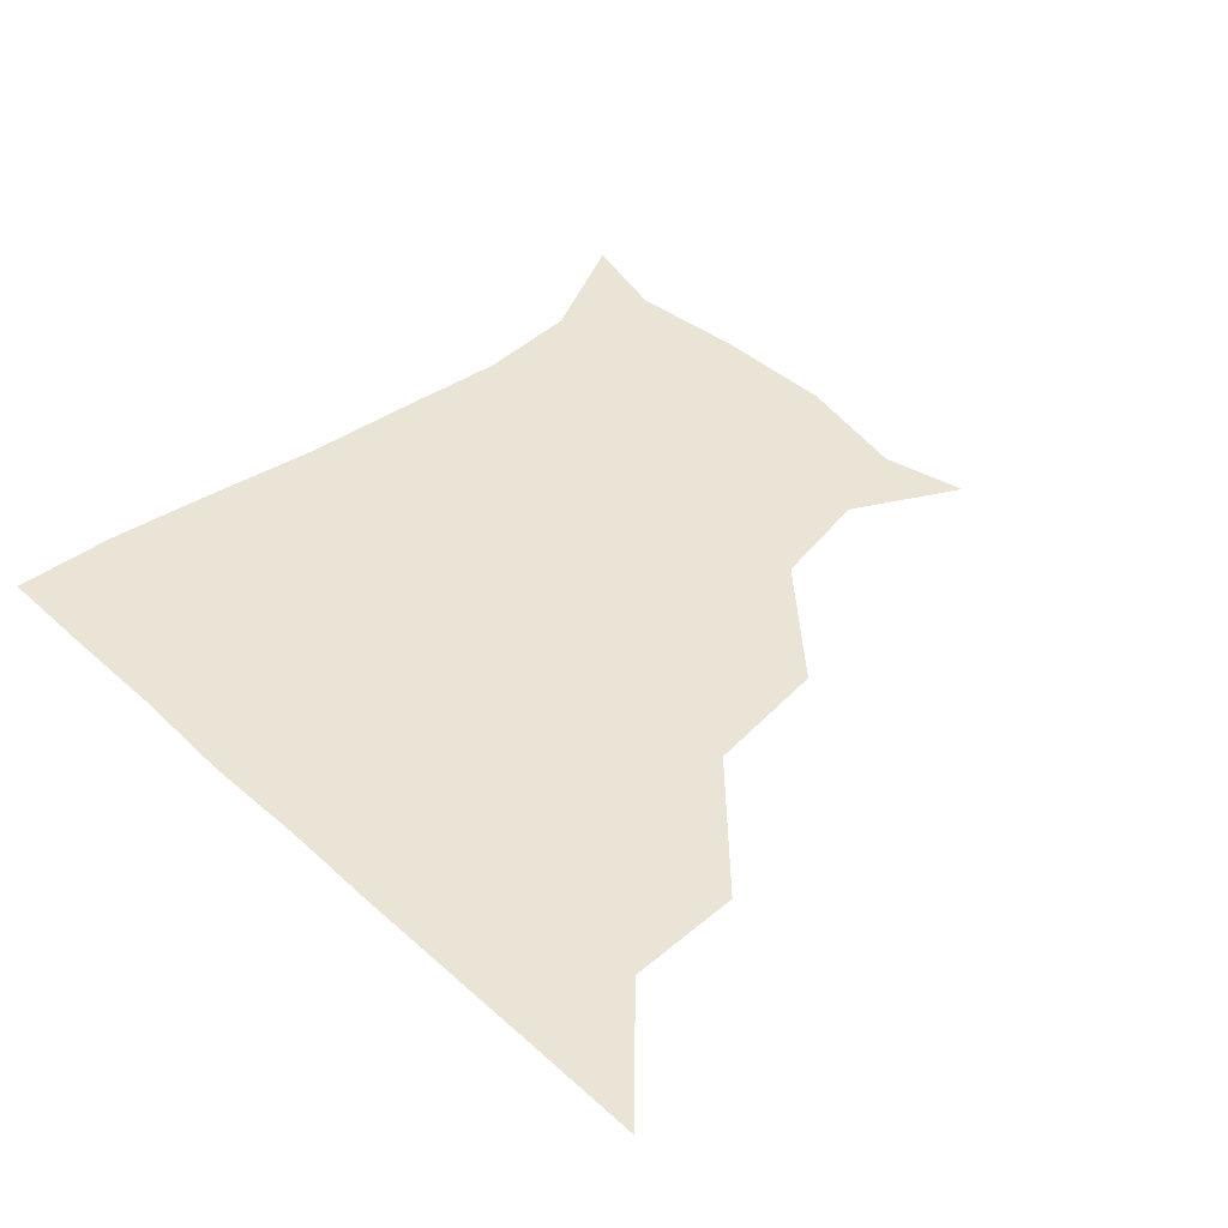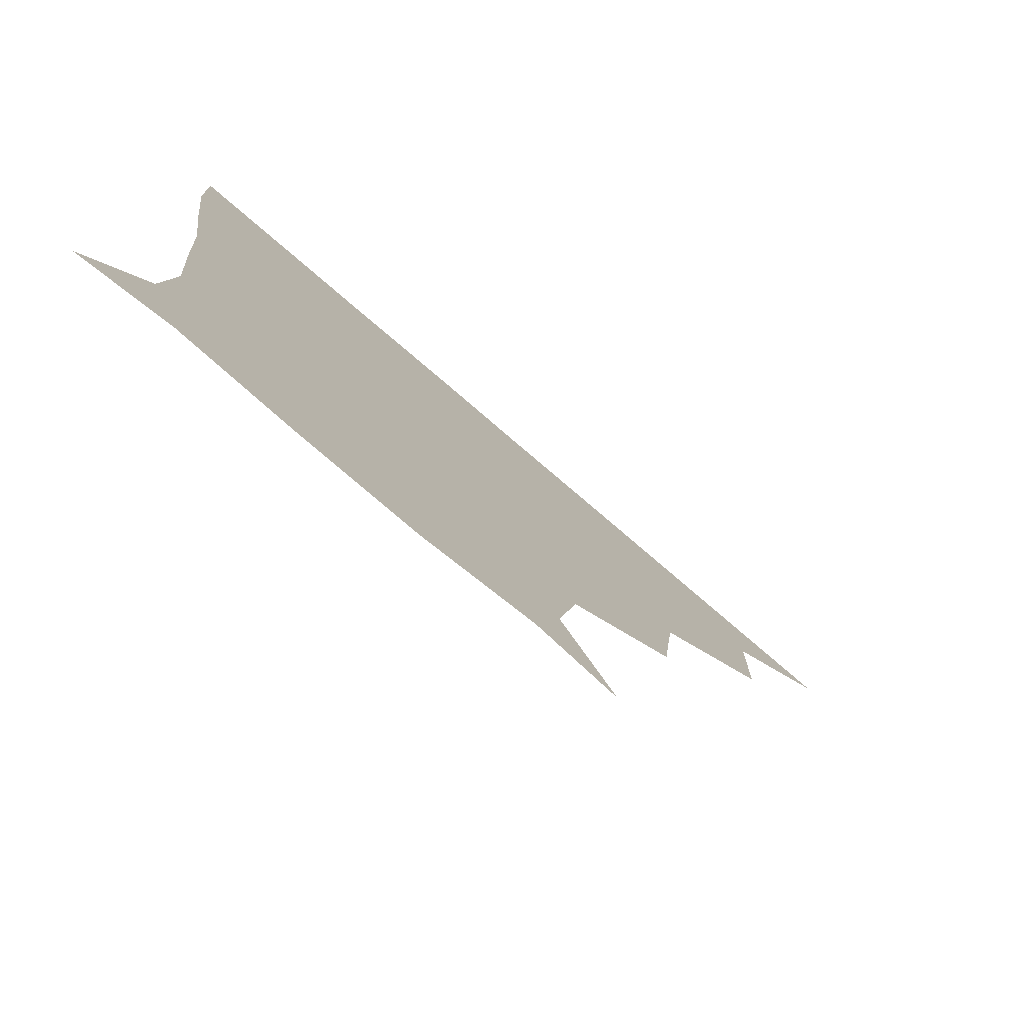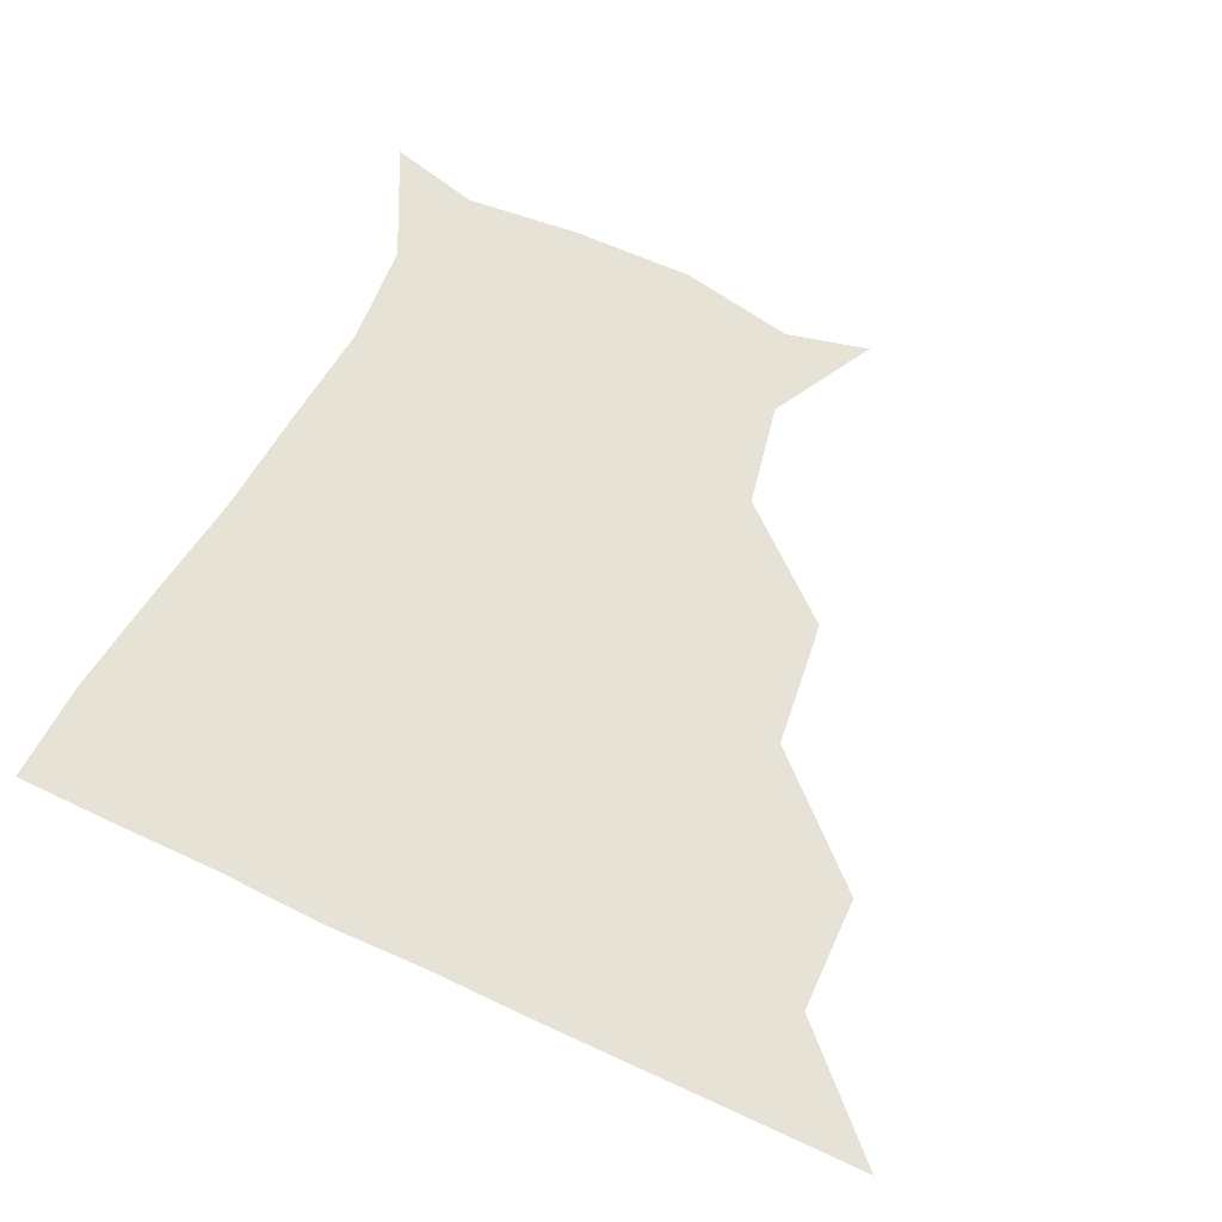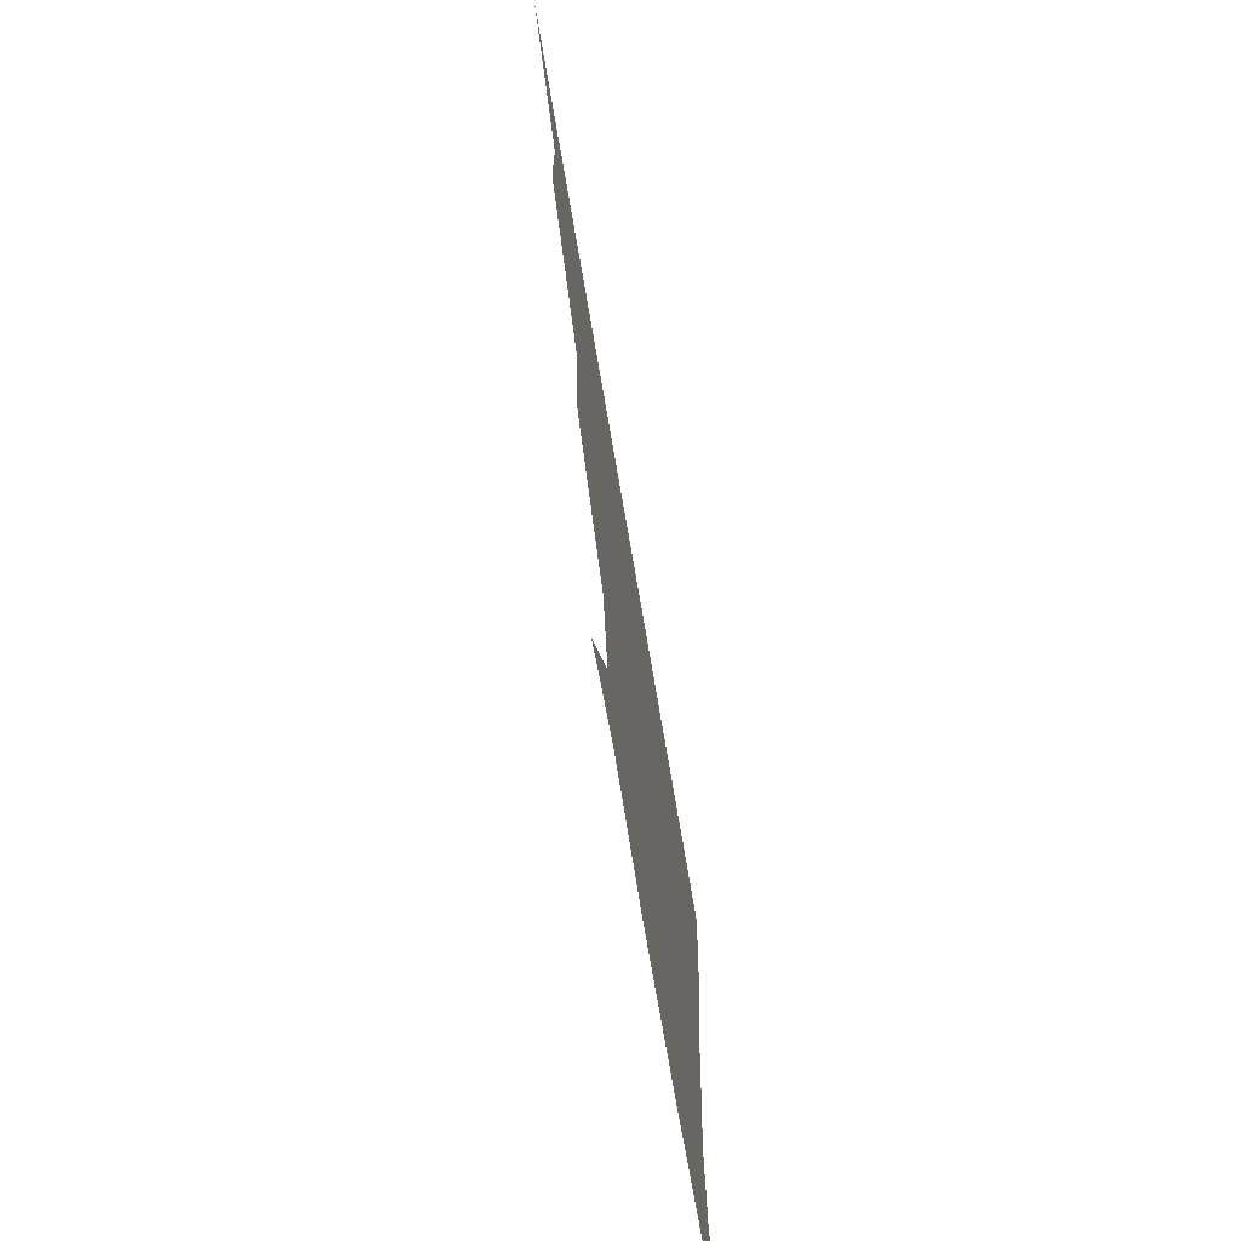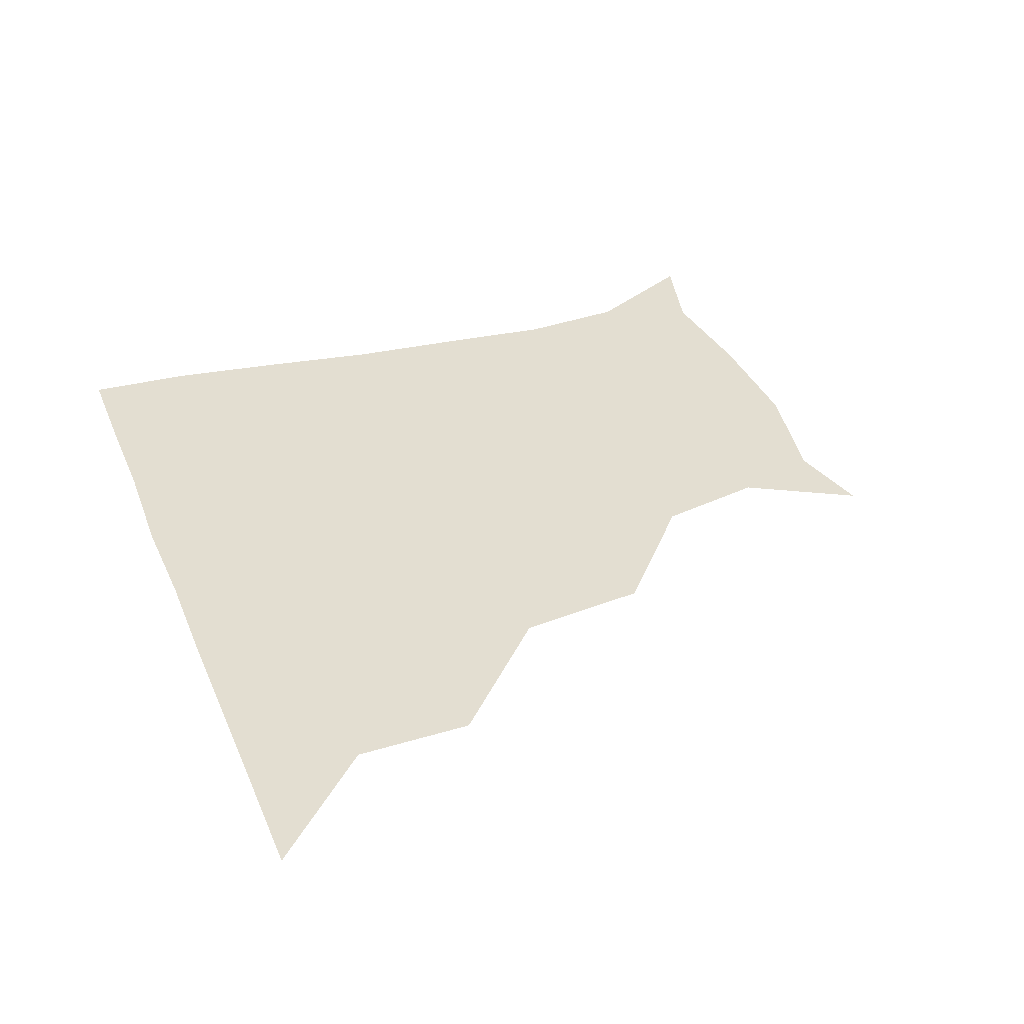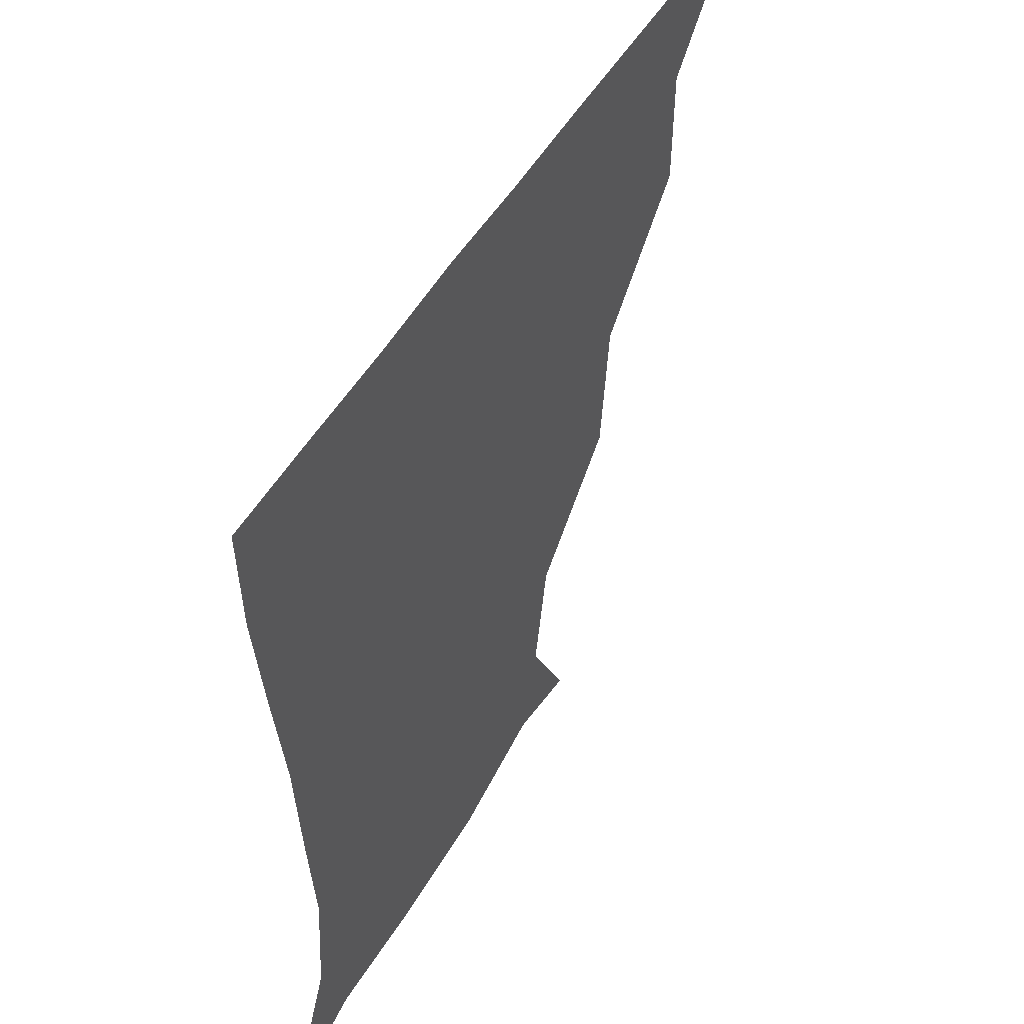
<metadata>
{"format":"obj","ext":"obj","renderer":"f3d","projection":"perspective","resolution":1024,"background":"white","views":[{"elev":43.7,"azim":-133.5,"up":"+Z"},{"elev":-78.3,"azim":139.5,"up":"+Y"},{"elev":63.6,"azim":-154.6,"up":"+Z"},{"elev":-72.5,"azim":-80.3,"up":"+Y"},{"elev":36.1,"azim":-110.7,"up":"+Z"},{"elev":48.1,"azim":118.1,"up":"+Y"}]}
</metadata>
<code>
v 451 360.9 0
v 482.5 298.5 0
v 482 330.8 0
v 481.3 361 0
v 520.4 231.8 0
v 516.1 267.5 0
v 512.6 301.4 0
v 511.9 331.5 0
v 511.2 361.2 0
v 541.8 145.7 0
v 557.9 175.4 0
v 552.1 204.9 0
v 545.9 242.5 0
v 543.4 273.7 0
v 542.6 303 0
v 541.7 331.5 0
v 540.9 361.4 0
v 565.3 151.4 0
v 578.9 181.4 0
v 575.3 213.4 0
v 573.7 246 0
v 572.5 274.4 0
v 572.1 302.9 0
v 572.5 331.4 0
v 571 361.2 0
v 598.5 144.8 0
v 604.4 183.3 0
v 601.8 215.9 0
v 601.4 246.7 0
v 602 275.4 0
v 602 303.3 0
v 601.9 331.4 0
v 600.2 361.9 0
v 634.3 145.3 0
v 629.4 186 0
v 629.1 216.7 0
v 629.6 245.7 0
v 631 274.7 0
v 631.4 303.4 0
v 631.5 332 0
v 631.1 360.9 0
v 667.2 148.4 0
v 653.3 184.3 0
v 653.9 213.2 0
v 655.8 242.7 0
v 657.8 274.6 0
v 660 304.2 0
v 661.4 332.2 0
v 661.1 361 0
v 693.7 141.6 0
v 677.4 174.3 0
v 675.2 204 0
v 678 234.1 0
v 680.7 267.7 0
v 685.4 299.9 0
v 689.5 331.7 0
v 690.7 360.8 0
v 721 361 0
f 3 4 1
f 6 7 2
f 2 7 3
f 7 8 3
f 3 8 4
f 8 9 4
f 12 13 5
f 5 13 6
f 13 14 6
f 6 14 7
f 14 15 7
f 7 15 8
f 15 16 8
f 8 16 9
f 16 17 9
f 10 18 11
f 18 19 11
f 11 19 12
f 19 20 12
f 12 20 13
f 20 21 13
f 13 21 14
f 21 22 14
f 14 22 15
f 22 23 15
f 15 23 16
f 23 24 16
f 16 24 17
f 24 25 17
f 18 26 19
f 26 27 19
f 19 27 20
f 27 28 20
f 20 28 21
f 28 29 21
f 21 29 22
f 29 30 22
f 22 30 23
f 30 31 23
f 23 31 24
f 31 32 24
f 24 32 25
f 32 33 25
f 26 34 27
f 34 35 27
f 27 35 28
f 35 36 28
f 28 36 29
f 36 37 29
f 29 37 30
f 37 38 30
f 30 38 31
f 38 39 31
f 31 39 32
f 39 40 32
f 32 40 33
f 40 41 33
f 34 42 35
f 42 43 35
f 35 43 36
f 43 44 36
f 36 44 37
f 44 45 37
f 37 45 38
f 45 46 38
f 38 46 39
f 46 47 39
f 39 47 40
f 47 48 40
f 40 48 41
f 48 49 41
f 42 50 43
f 50 51 43
f 43 51 44
f 51 52 44
f 44 52 45
f 52 53 45
f 45 53 46
f 53 54 46
f 46 54 47
f 54 55 47
f 47 55 48
f 55 56 48
f 48 56 49
f 56 57 49

</code>
